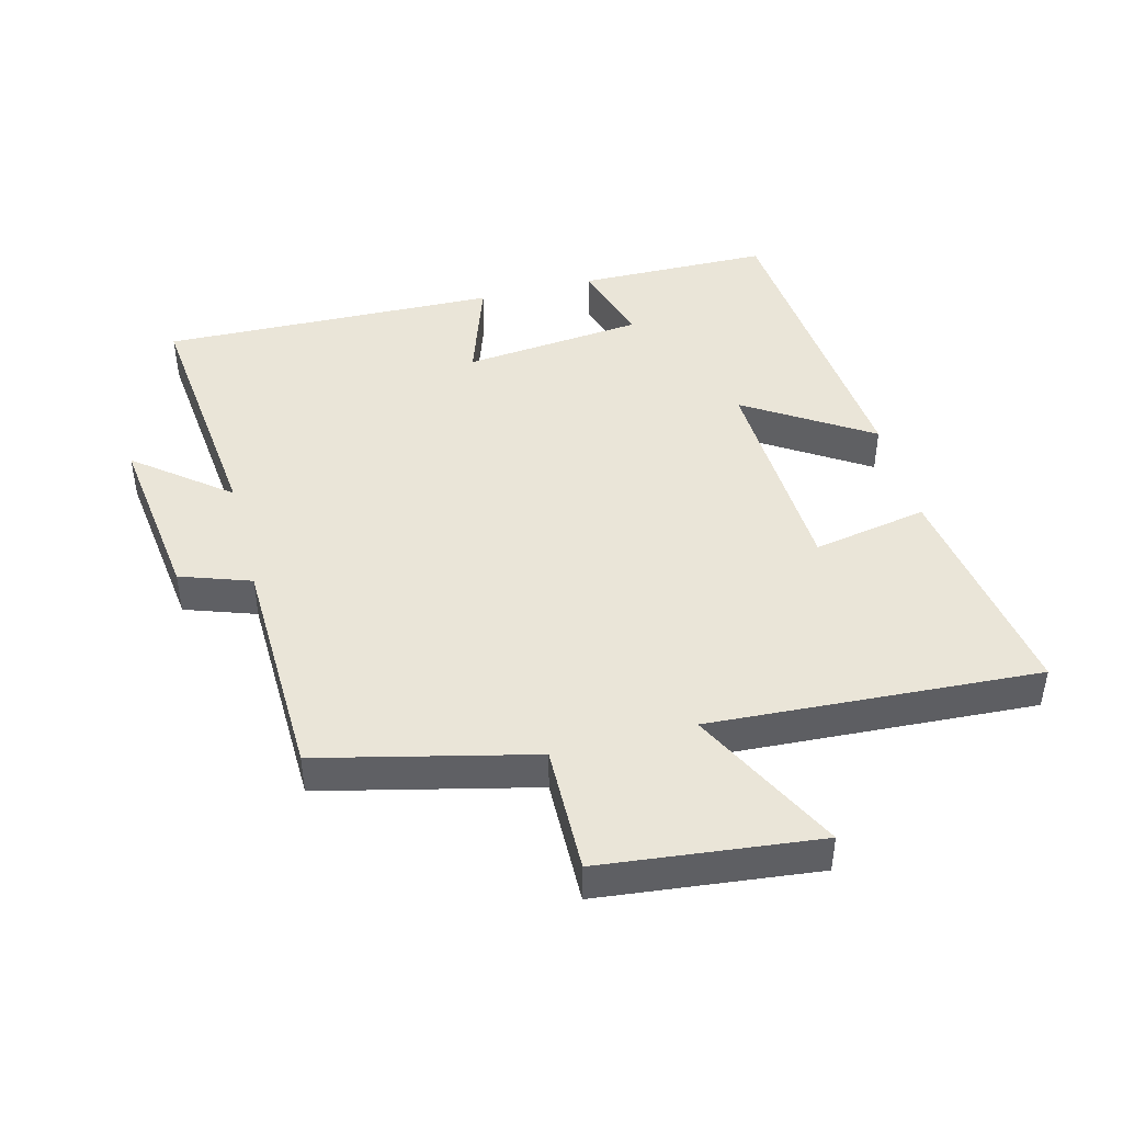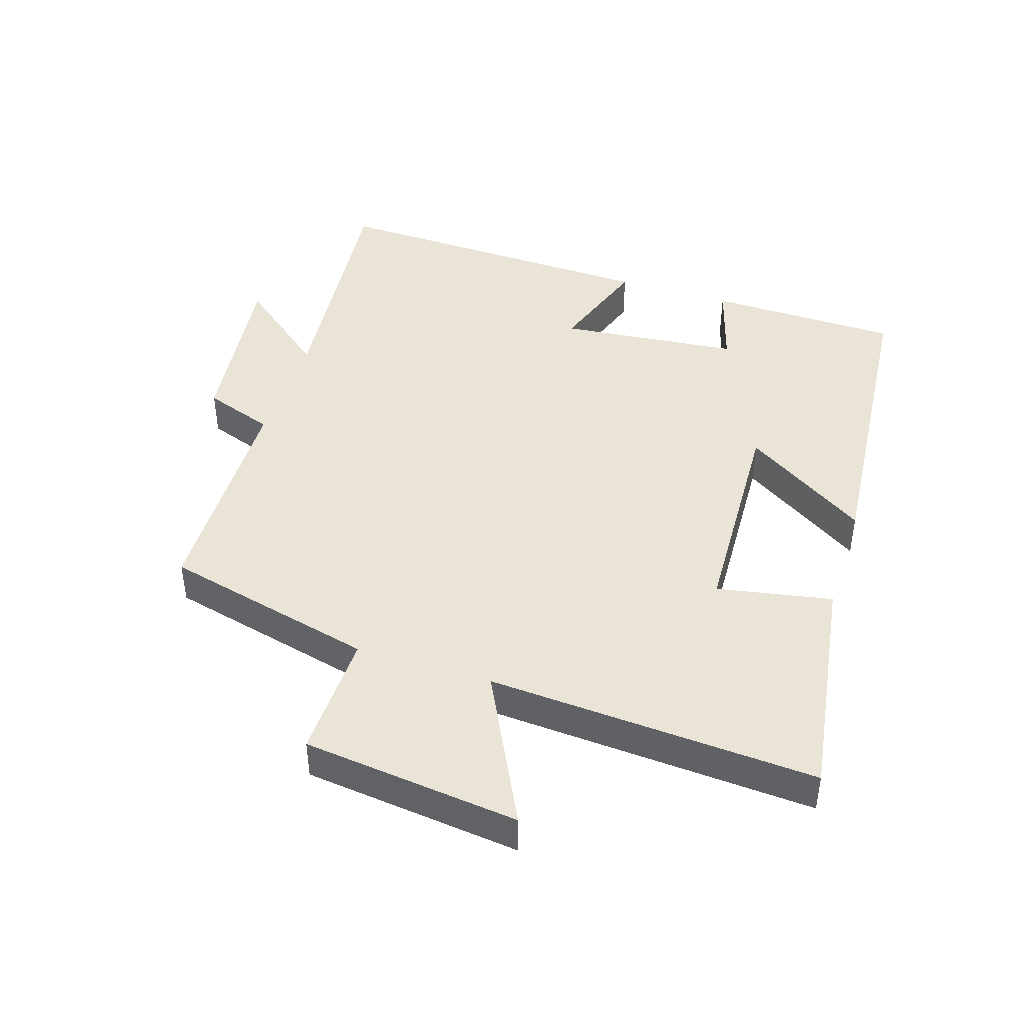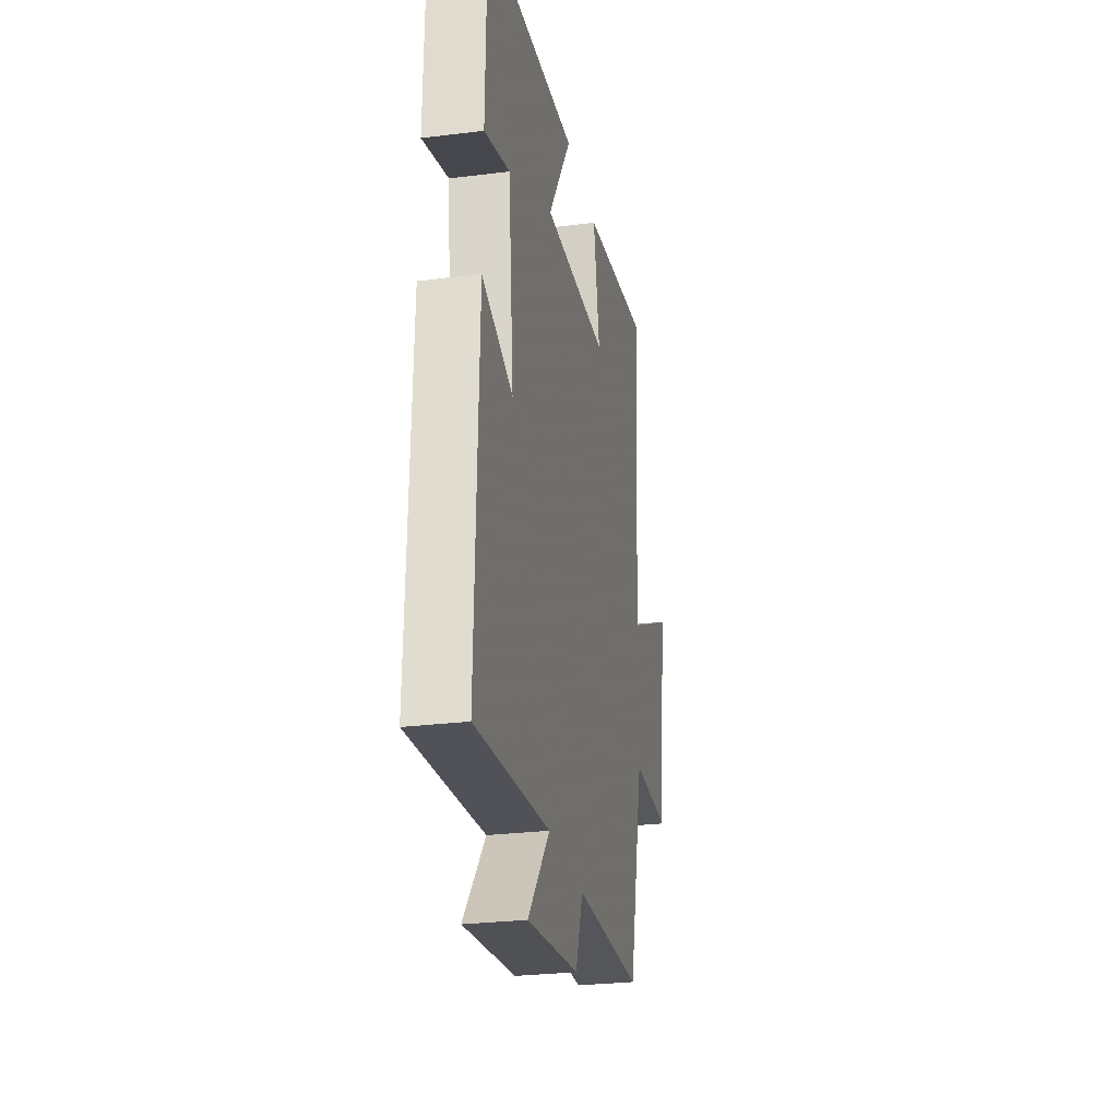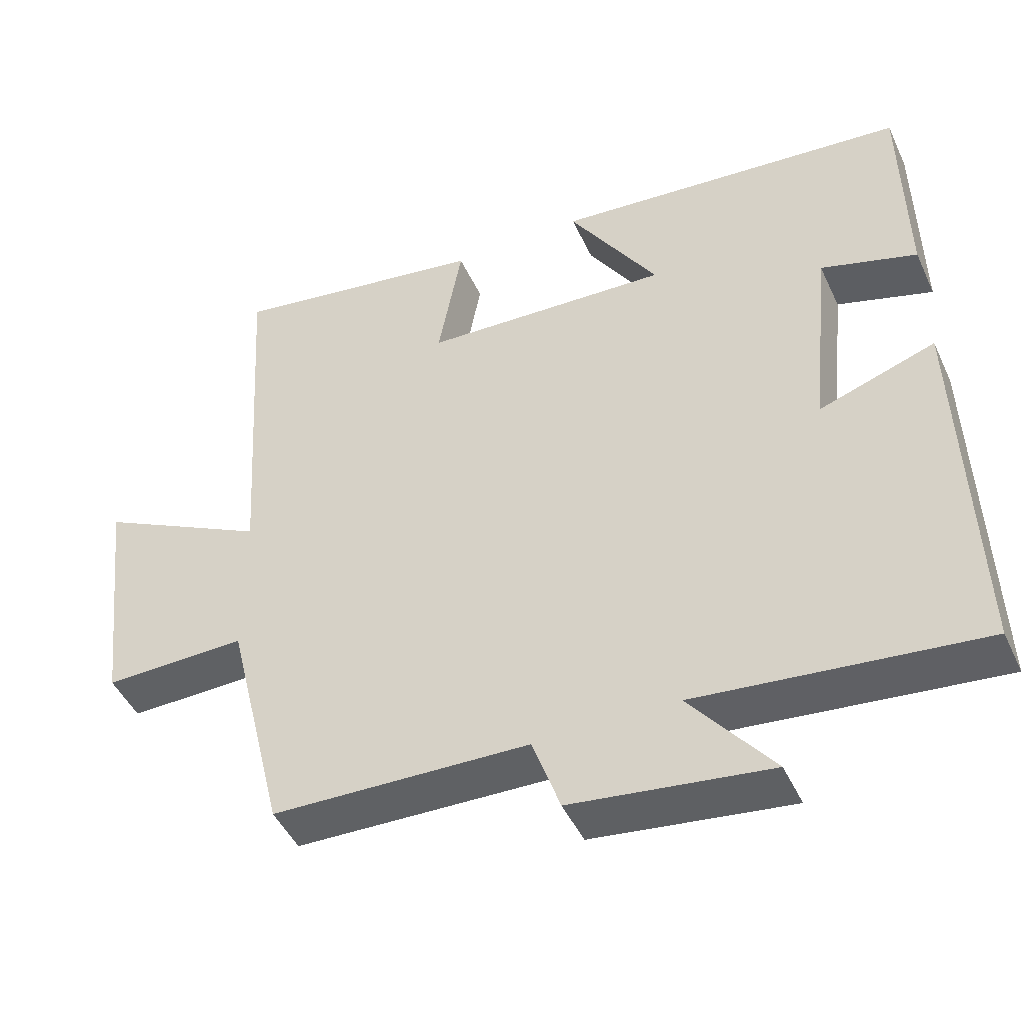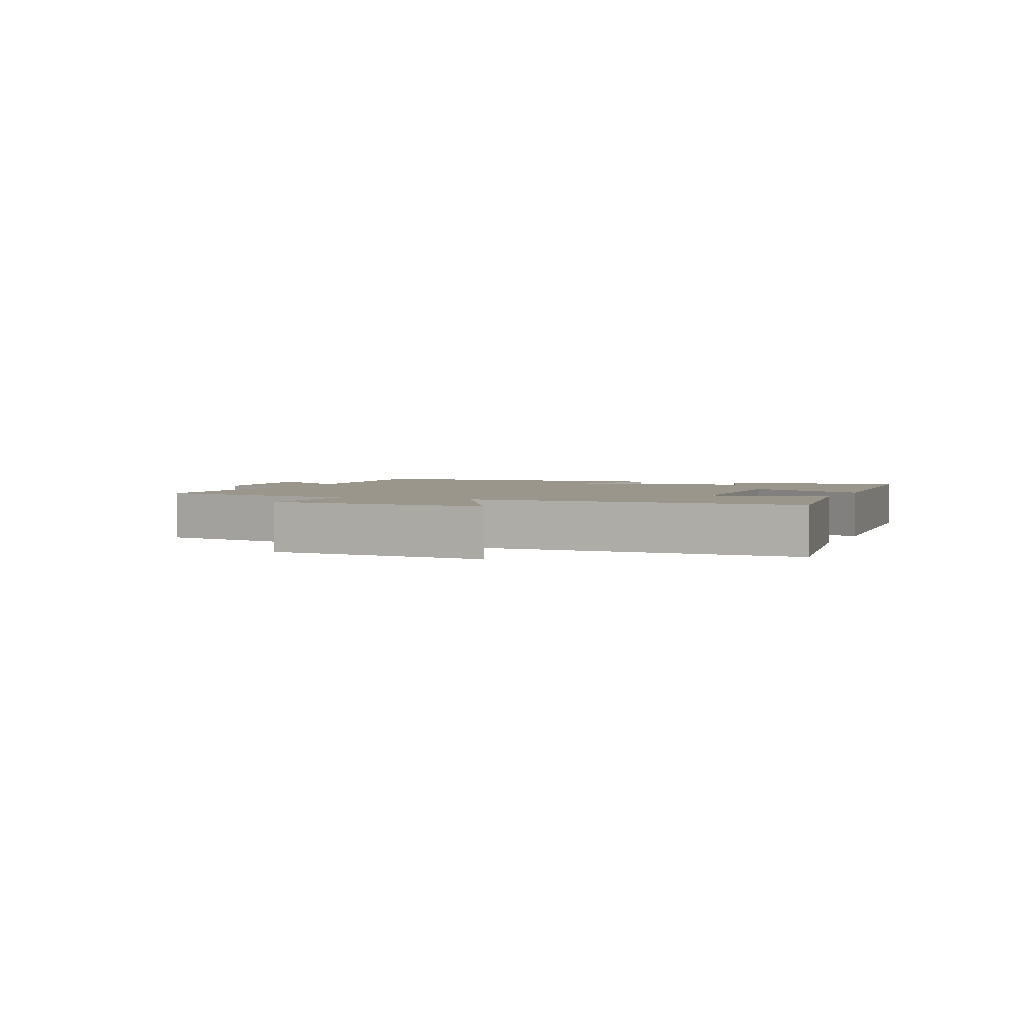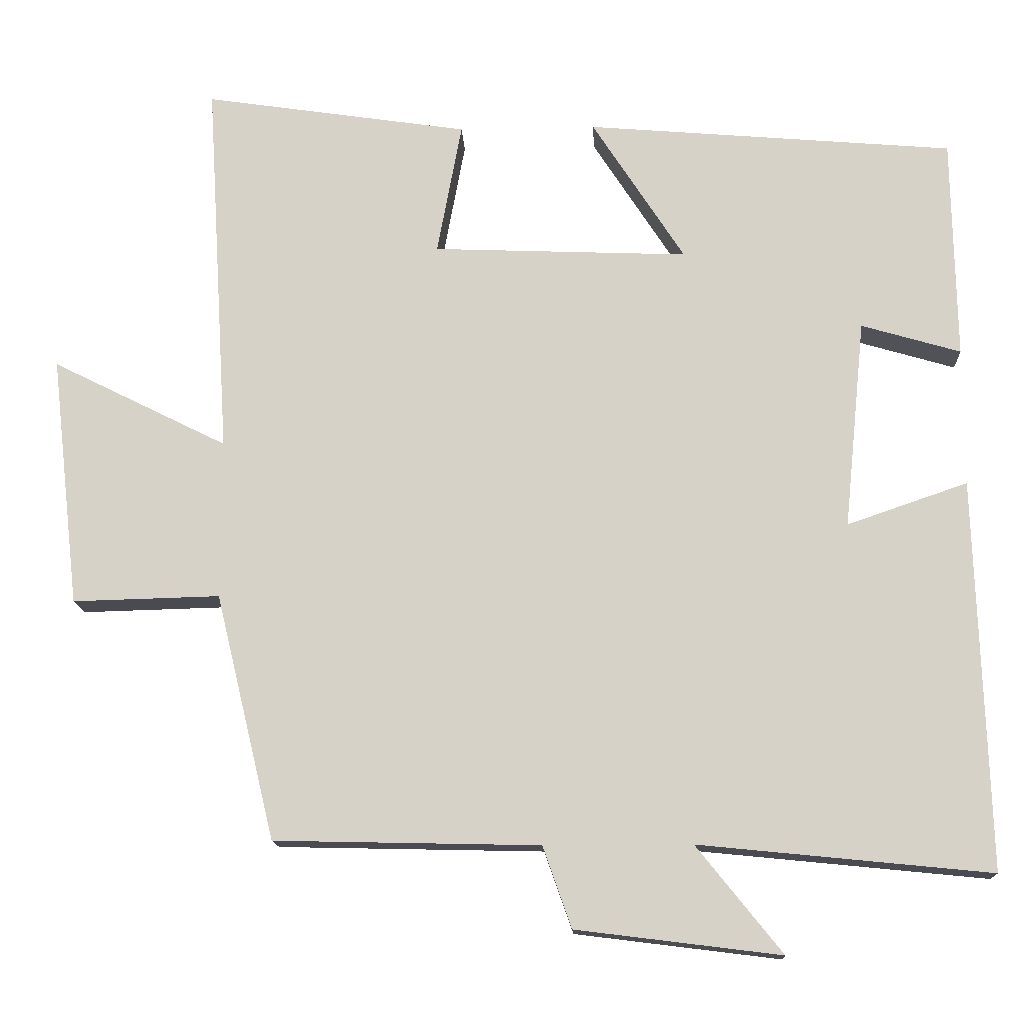
<metadata>
{"format":"obj","ext":"obj","renderer":"f3d","projection":"perspective","resolution":1024,"background":"white","views":[{"elev":44.6,"azim":-104.7,"up":"+Y"},{"elev":43.9,"azim":-72.3,"up":"+Y"},{"elev":-27.3,"azim":100.9,"up":"+Z"},{"elev":-46.1,"azim":23.9,"up":"+Z"},{"elev":2.4,"azim":-68.3,"up":"+Y"},{"elev":-14.4,"azim":2.7,"up":"+Z"}]}
</metadata>
<code>
v -0.531 0.07 0.553
v -0.178 0.07 0.5
v -0.211 0.07 0.323
v 0.129 0.07 0.309
v 0.006 0.07 0.5
v 0.495 0.07 0.458
v 0.5 0.07 0.163
v 0.368 0.07 0.202
v 0.34 0.07 -0.076
v 0.5 0.07 -0.021
v 0.516 0.07 -0.539
v 0.128 0.07 -0.5
v 0.242 0.07 -0.642
v -0.03 0.07 -0.608
v -0.068 0.07 -0.5
v -0.421 0.07 -0.492
v -0.5 0.07 -0.165
v -0.696 0.07 -0.17
v -0.734 0.07 0.164
v -0.5 0.07 0.047
v -0.531 0 0.553
v -0.178 0 0.5
v -0.211 0 0.323
v 0.129 0 0.309
v 0.006 0 0.5
v 0.495 0 0.458
v 0.5 0 0.163
v 0.368 0 0.202
v 0.34 0 -0.076
v 0.5 0 -0.021
v 0.516 0 -0.539
v 0.128 0 -0.5
v 0.242 0 -0.642
v -0.03 0 -0.608
v -0.068 0 -0.5
v -0.421 0 -0.492
v -0.5 0 -0.165
v -0.696 0 -0.17
v -0.734 0 0.164
v -0.5 0 0.047
f 17 18 19 20
f 15 16 17 20
f 15 20 1
f 12 13 14 15
f 12 15 1
f 9 10 11 12
f 8 9 12
f 6 7 8
f 5 6 8
f 4 5 8
f 3 4 8 12
f 1 2 3
f 1 3 12
f 40 39 38 37
f 40 37 36 35
f 21 40 35
f 35 34 33 32
f 21 35 32
f 32 31 30 29
f 32 29 28
f 28 27 26
f 28 26 25
f 28 25 24
f 32 28 24 23
f 23 22 21
f 32 23 21
f 1 21 22 2
f 2 22 23 3
f 3 23 24 4
f 4 24 25 5
f 5 25 26 6
f 6 26 27 7
f 7 27 28 8
f 8 28 29 9
f 9 29 30 10
f 10 30 31 11
f 11 31 32 12
f 12 32 33 13
f 13 33 34 14
f 14 34 35 15
f 15 35 36 16
f 16 36 37 17
f 17 37 38 18
f 18 38 39 19
f 19 39 40 20
f 20 40 21 1

</code>
